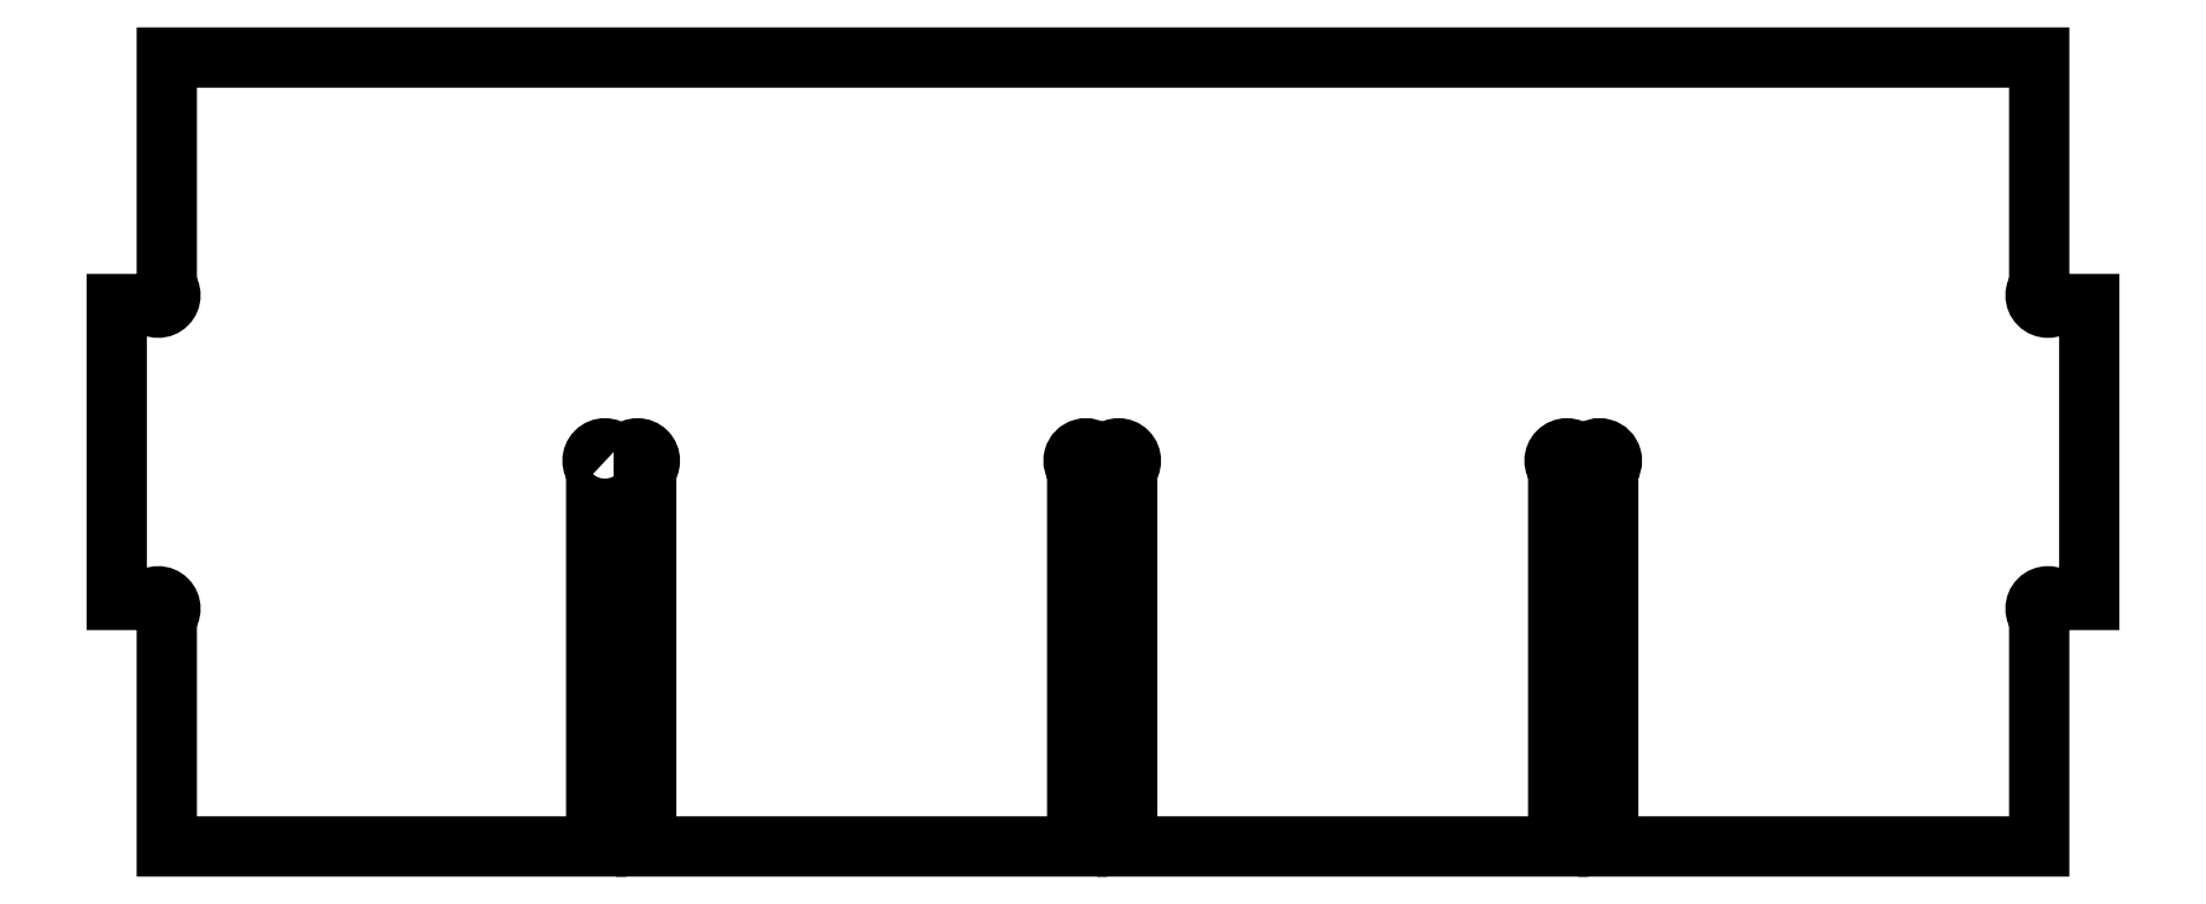
<metadata>
{"format":"dxf","ext":"dxf","renderer":"ezdxf+matplotlib","layout":"modelspace","background":"white","min_lineweight":24,"dpi":150}
</metadata>
<code>
0
SECTION
2
ENTITIES
0
LWPOLYLINE
8
0
90
34
70
1
43
0
10
-4.705
20
17
42
1
10
-4.882
20
16.82
10
-4.882
20
13
10
-9.235
20
13
10
-9.235
20
15.32
42
1
10
-9.412
20
15.5
10
-9.743
20
15.5
10
-9.743
20
18.5
10
-9.412
20
18.5
42
1
10
-9.235
20
18.68
10
-9.235
20
21
10
9.749
20
21
10
9.749
20
18.68
42
1
10
9.926
20
18.5
10
10.26
20
18.5
10
10.26
20
15.5
10
9.926
20
15.5
42
1
10
9.749
20
15.32
10
9.749
20
13
10
5.38
20
13
10
5.38
20
16.82
42
1
10
5.203
20
17
10
5.049
20
17
42
1
10
4.872
20
16.82
10
4.872
20
13
10
0.5031
20
13
10
0.5031
20
16.82
42
1
10
0.3263
20
17
10
0.172
20
17
42
1
10
-0.004753
20
16.82
10
-0.004753
20
13
10
-4.374
20
13
10
-4.374
20
16.82
42
1
10
-4.551
20
17
0
ENDSEC
0
EOF

</code>
